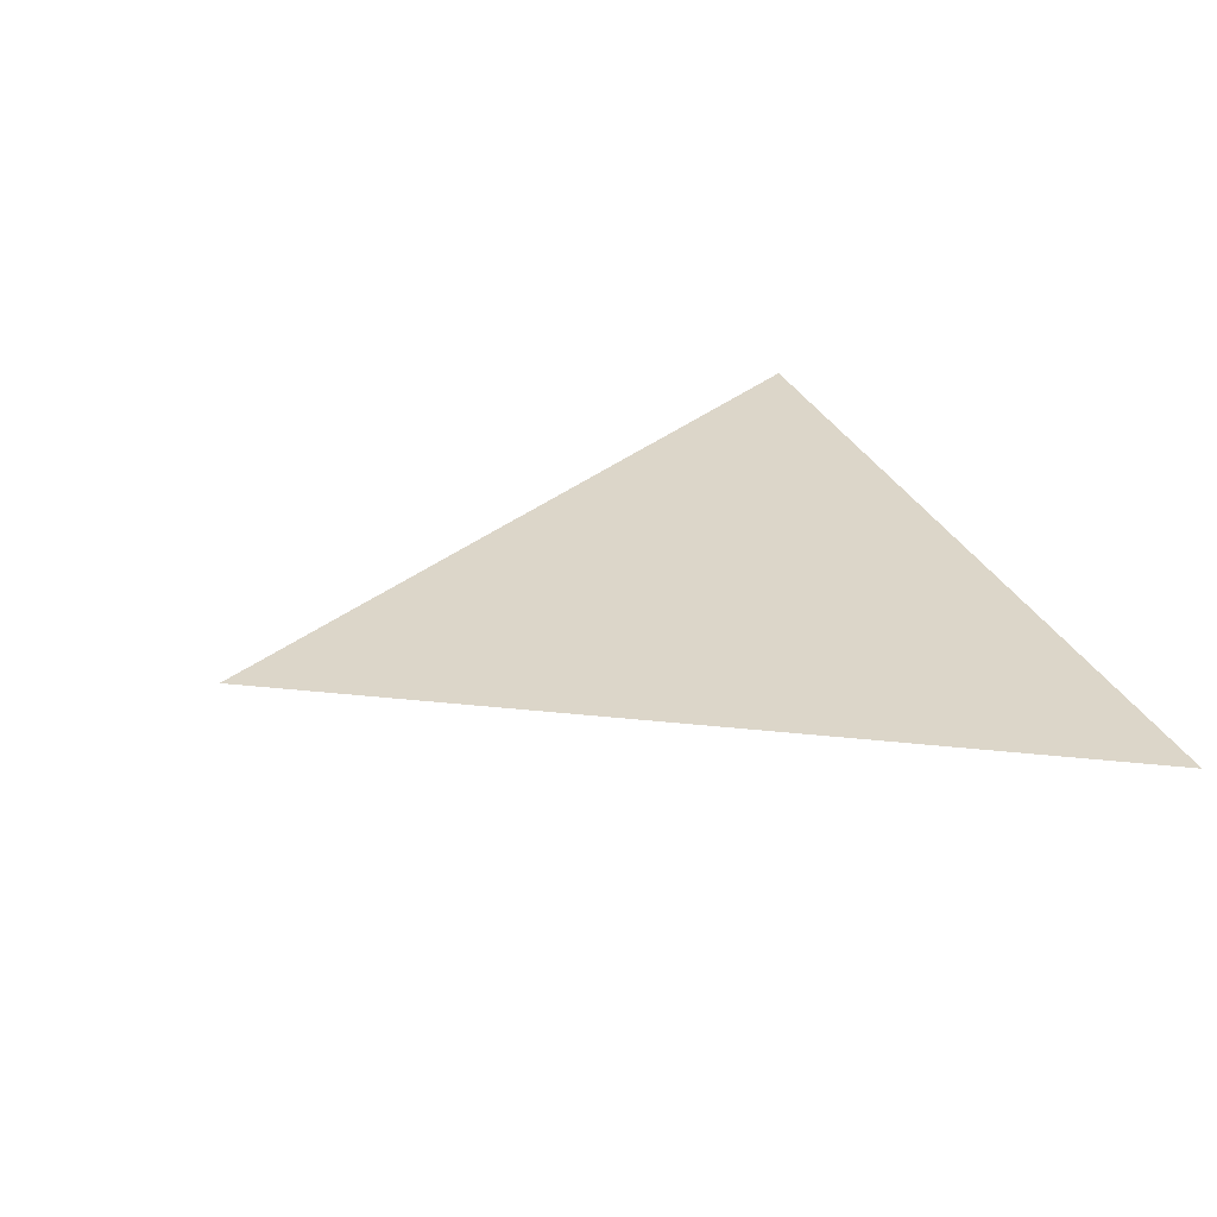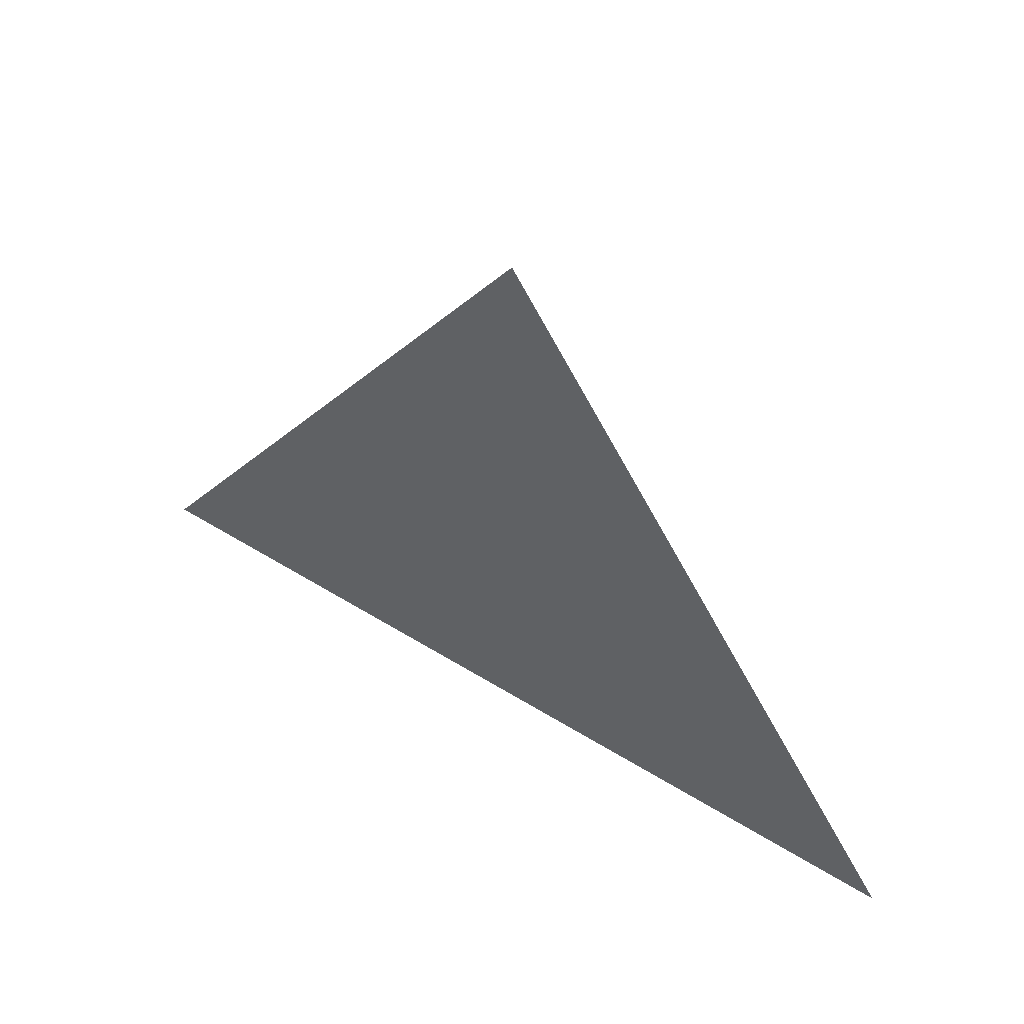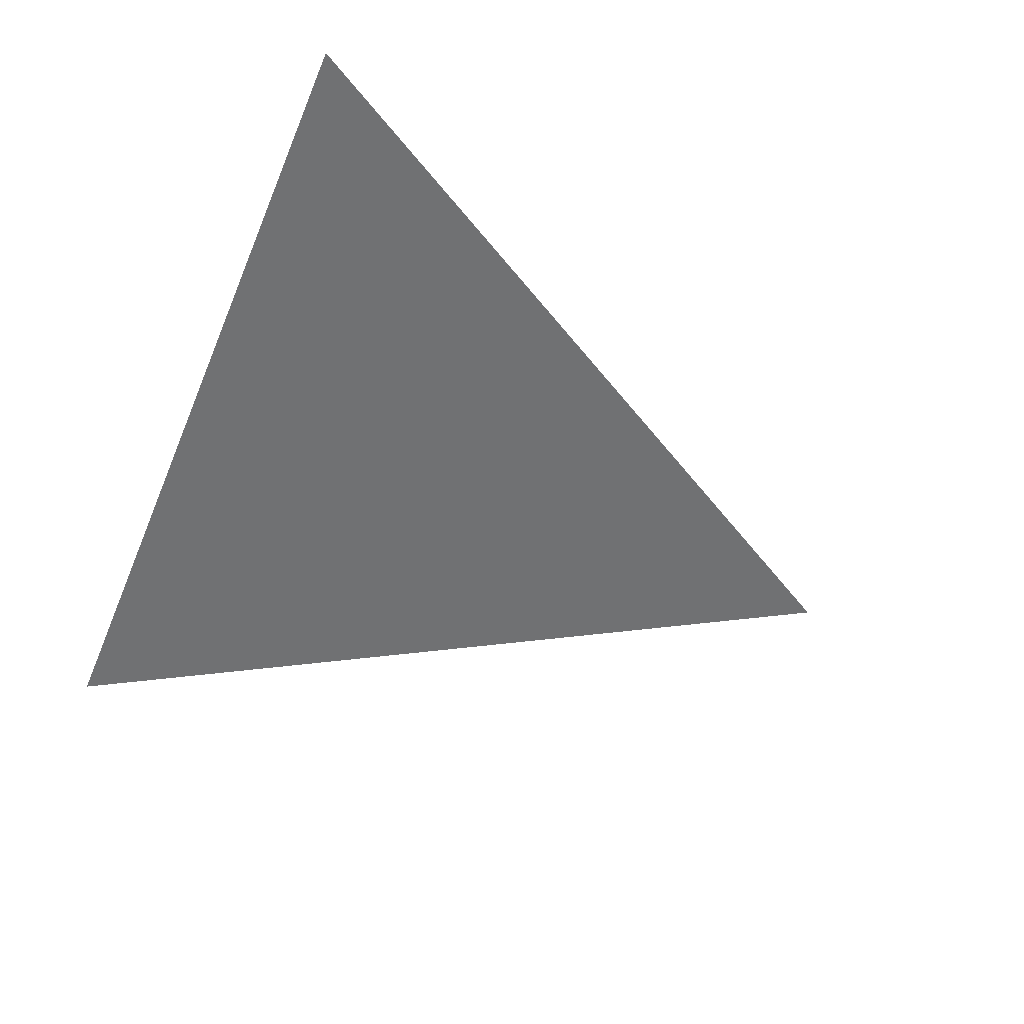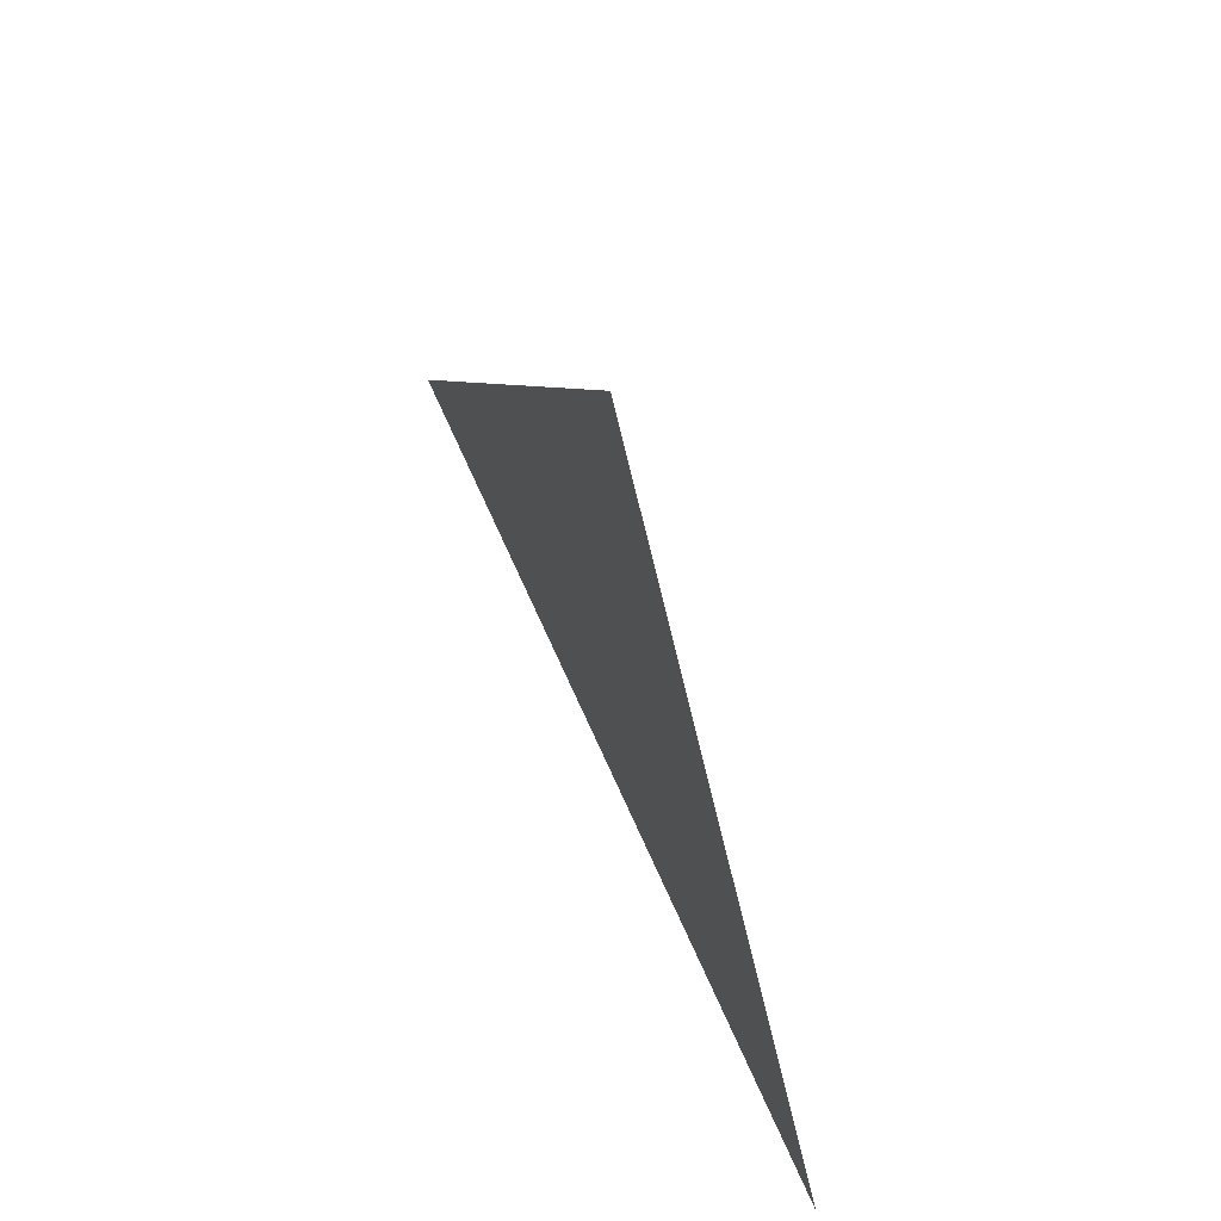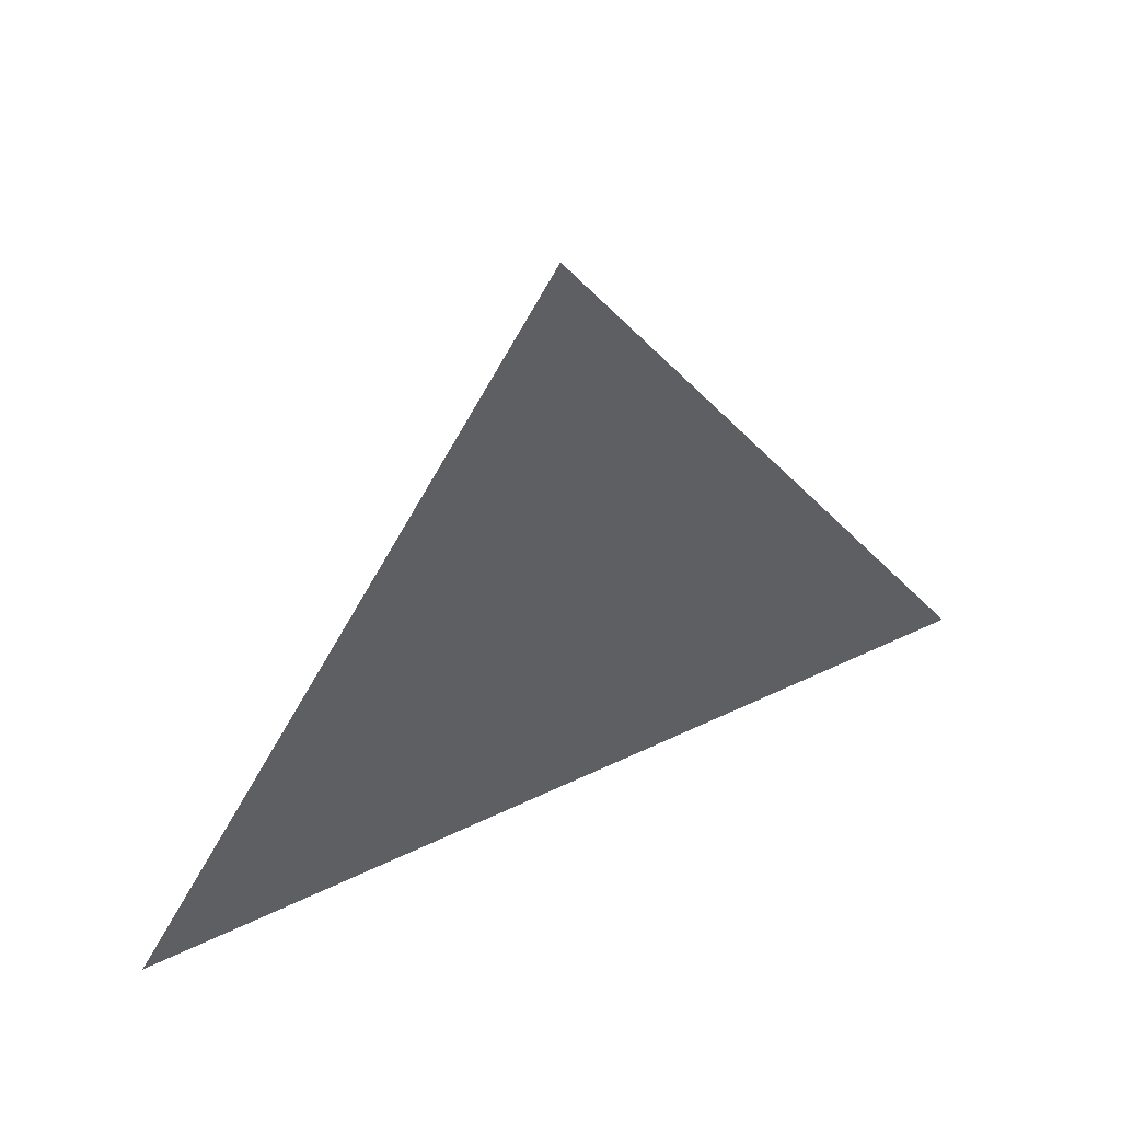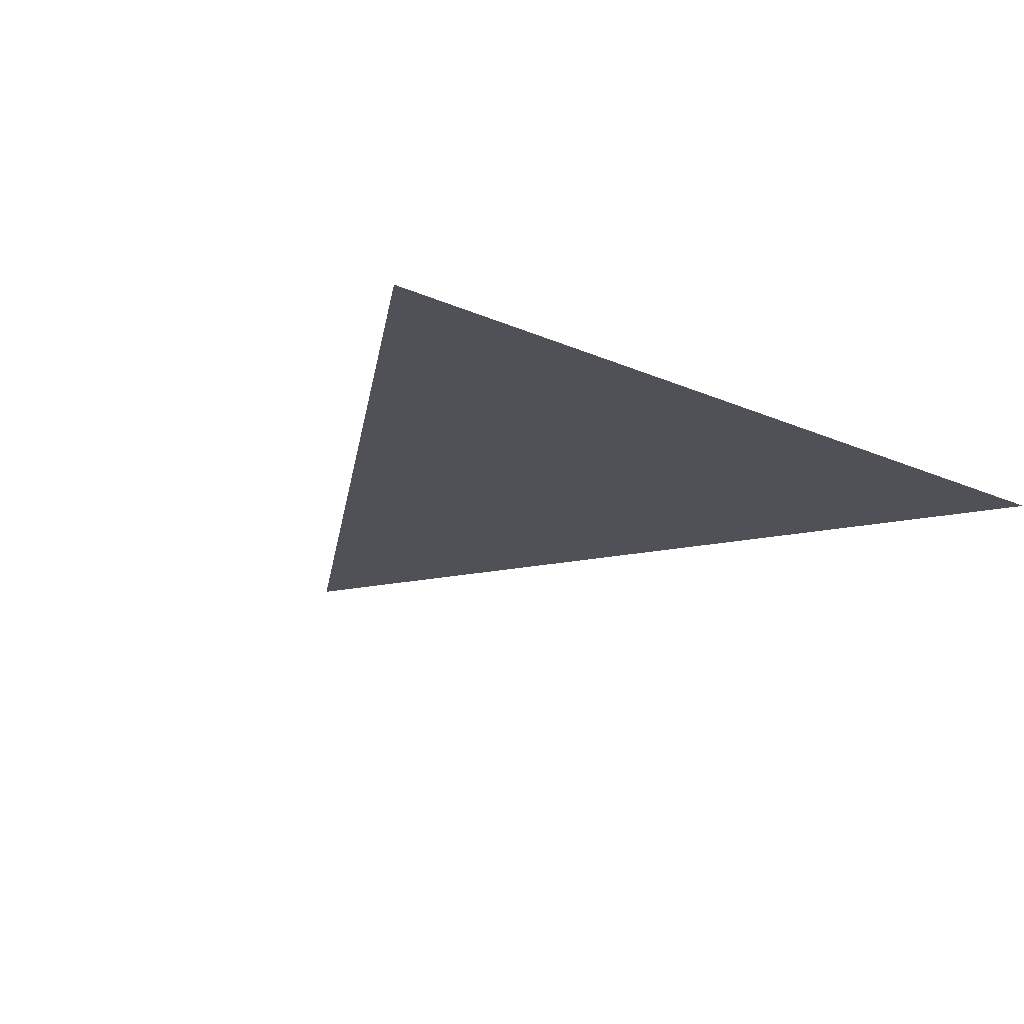
<metadata>
{"format":"obj","ext":"obj","renderer":"f3d","projection":"perspective","resolution":1024,"background":"white","views":[{"elev":30.2,"azim":69.1,"up":"+Y"},{"elev":58.7,"azim":32.3,"up":"+Z"},{"elev":-55.1,"azim":-112.5,"up":"+Y"},{"elev":67.3,"azim":-113.8,"up":"+Z"},{"elev":54.3,"azim":153.1,"up":"+Z"},{"elev":-20.3,"azim":141.1,"up":"+Y"}]}
</metadata>
<code>
v 0 0 0
v 560 0 0
v 280 0 485
f 1 3 2

</code>
